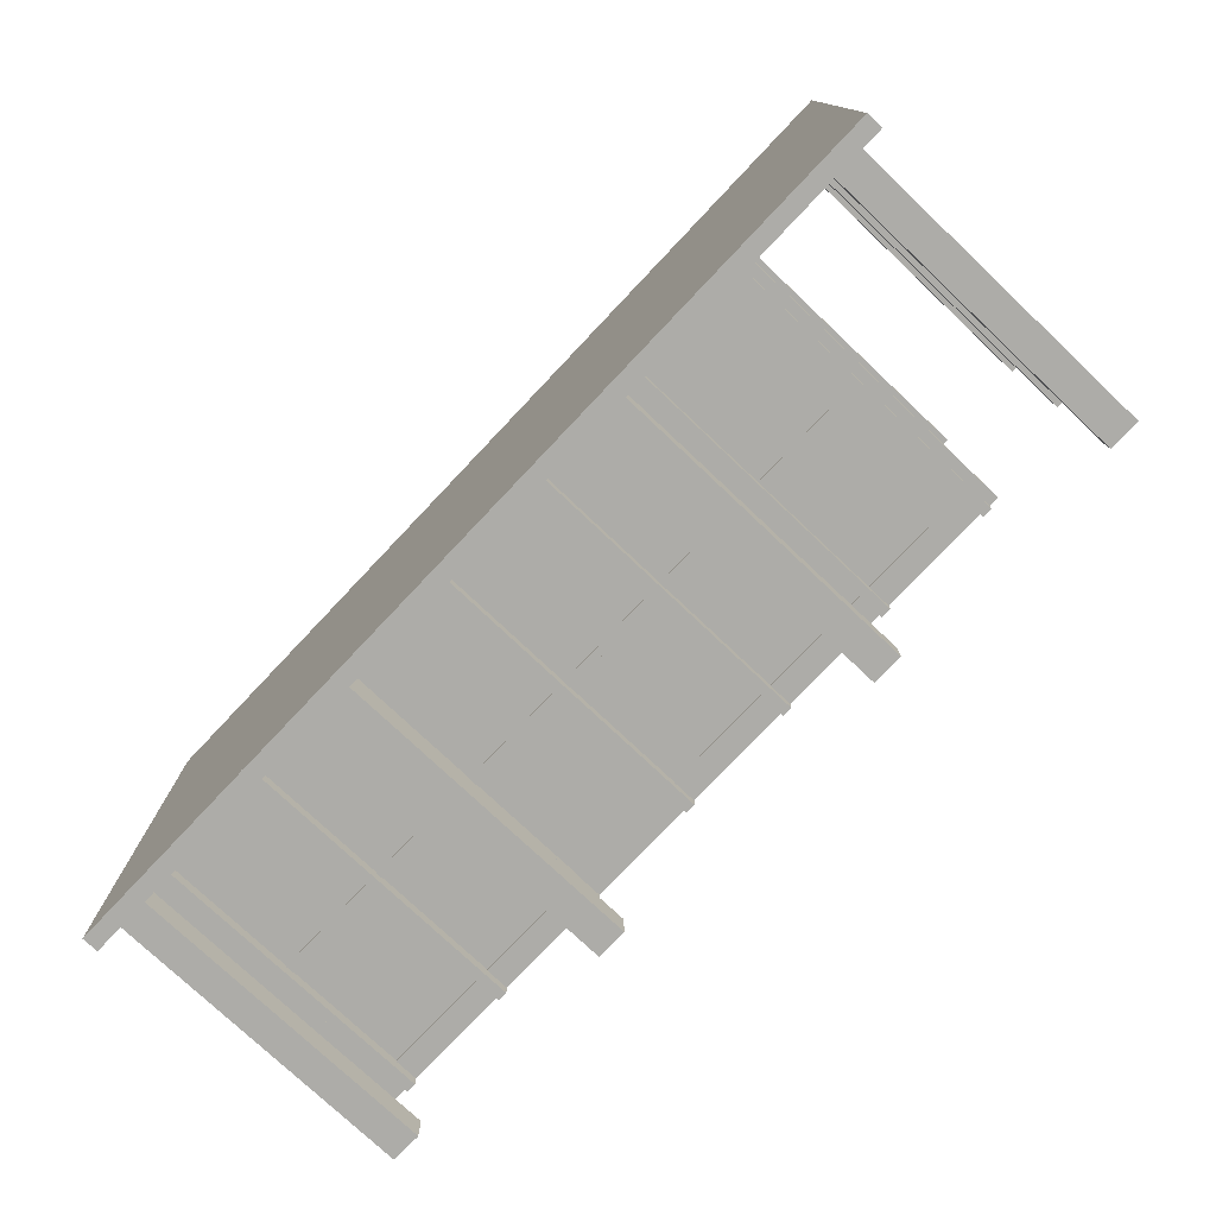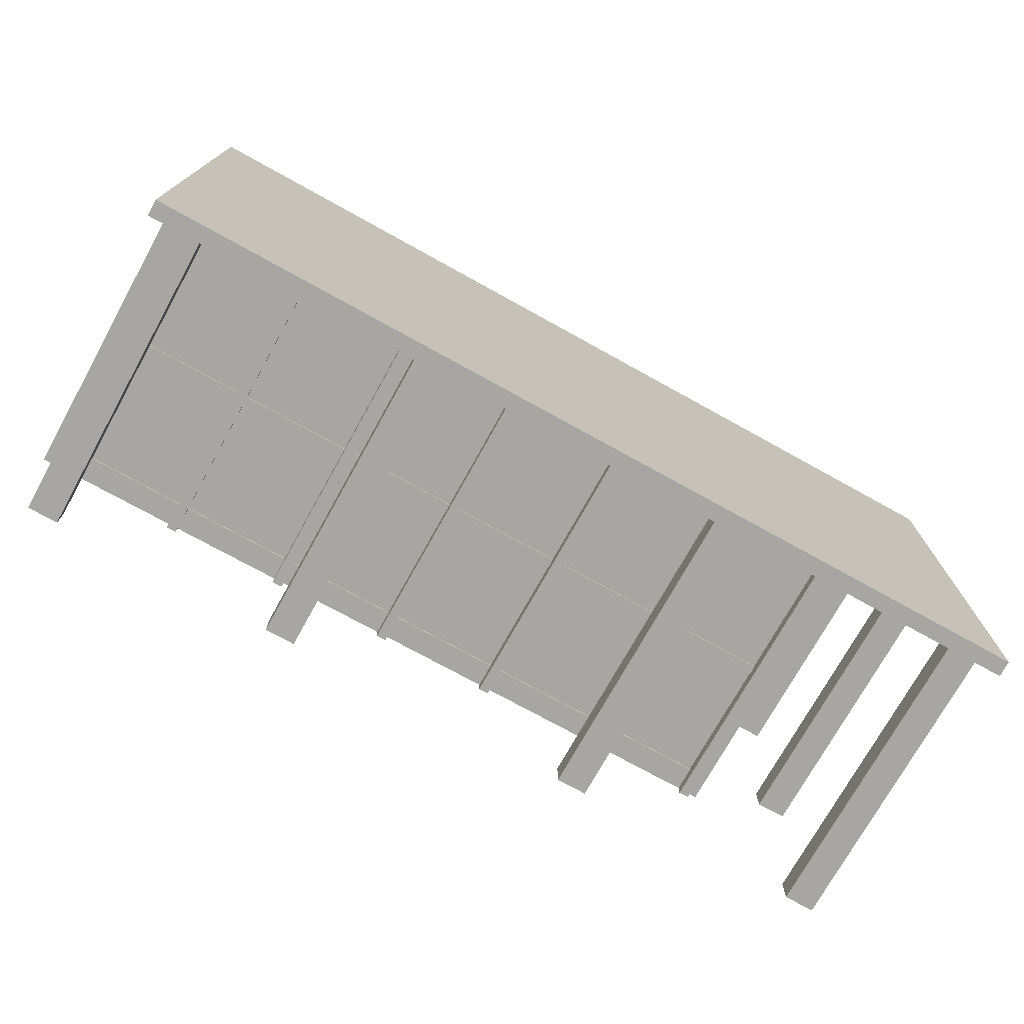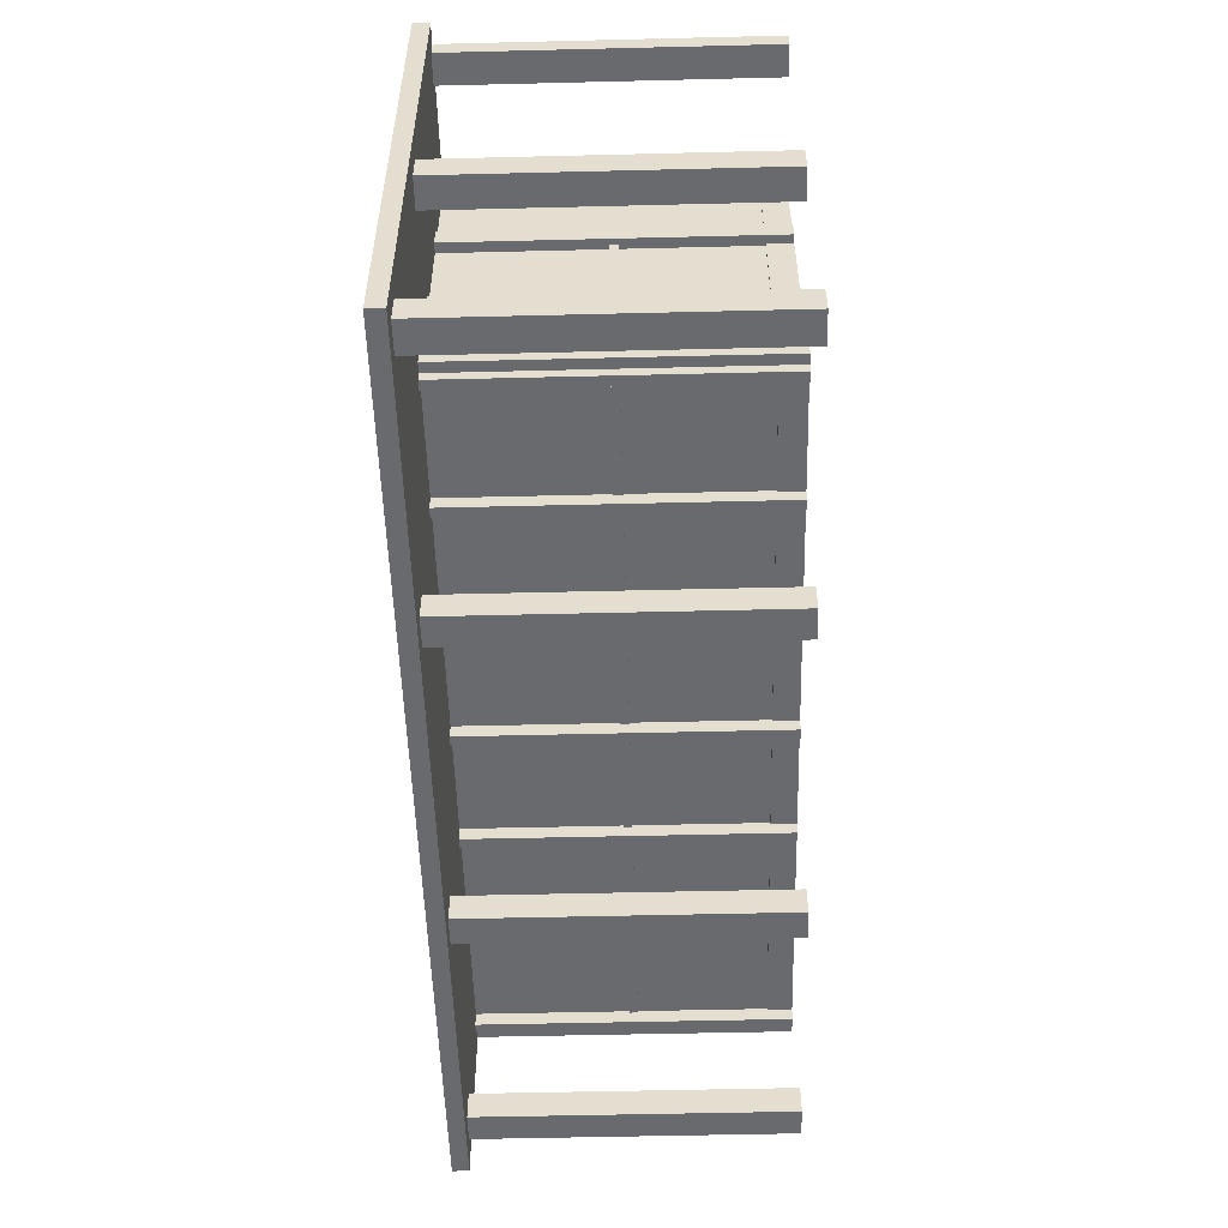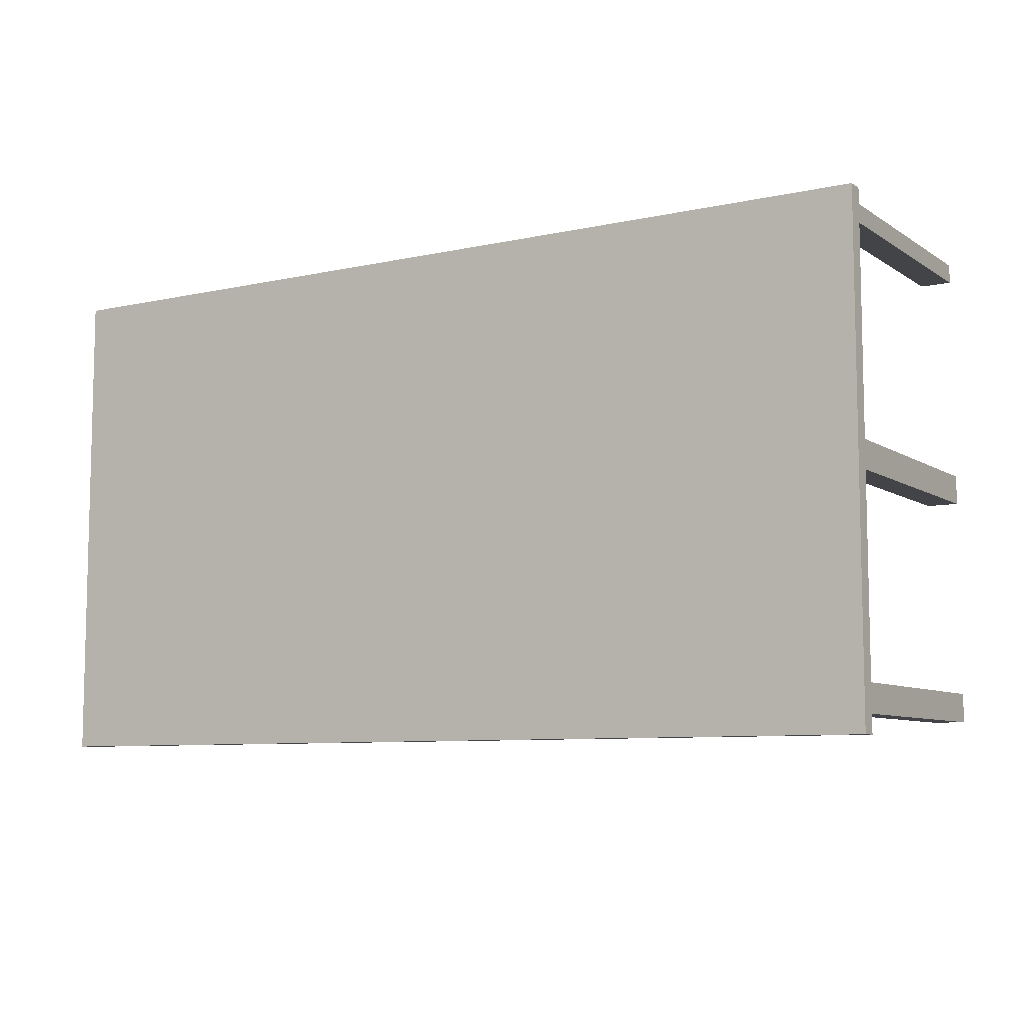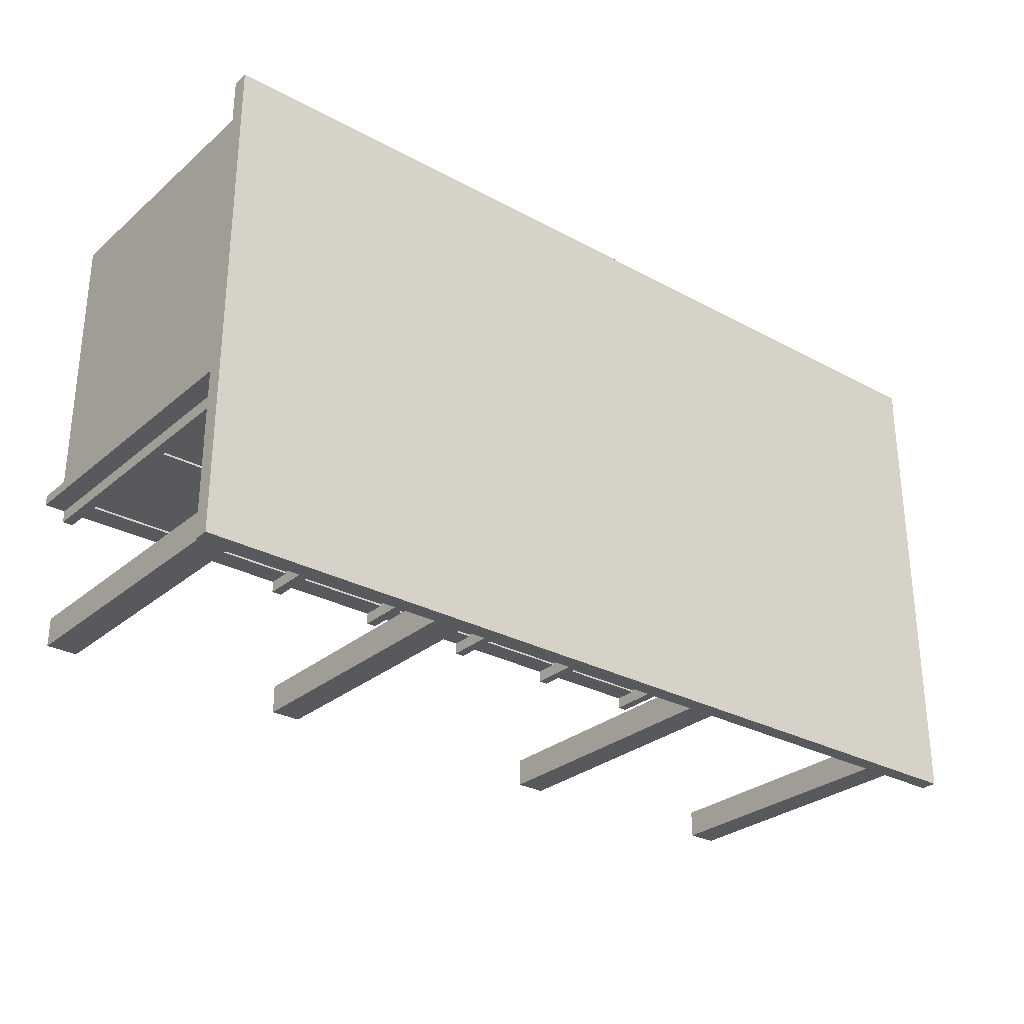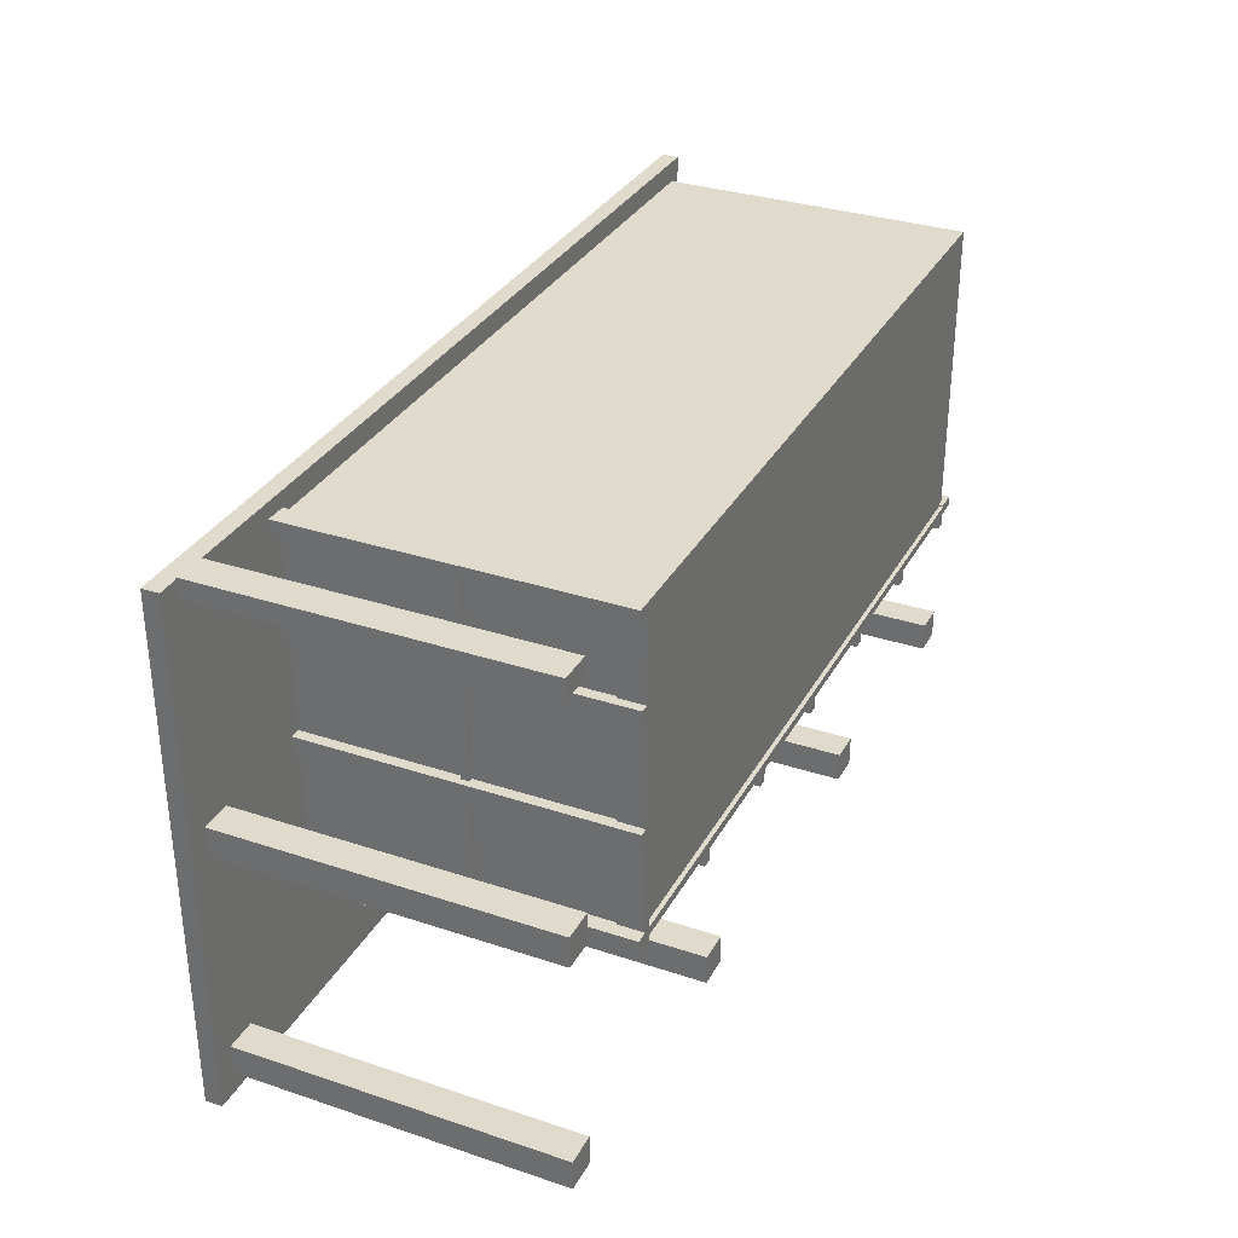
<metadata>
{"format":"obj","ext":"obj","renderer":"f3d","projection":"perspective","resolution":1024,"background":"white","views":[{"elev":-76.6,"azim":-133.4,"up":"+Z"},{"elev":-74.0,"azim":151.0,"up":"+Z"},{"elev":-53.0,"azim":-88.5,"up":"+Z"},{"elev":-8.1,"azim":-148.7,"up":"+Z"},{"elev":-29.0,"azim":141.1,"up":"+Z"},{"elev":32.4,"azim":-65.2,"up":"+Z"}]}
</metadata>
<code>
o cuboid
v 1.375 1 -0.75
v 1.375 1 -0.7687
v 1.375 0.95 -0.75
v 1.375 0.95 -0.7687
v -1.4 1 -0.75
v -1.4 1 -0.7687
v -1.4 0.95 -0.75
v -1.4 0.95 -0.7687
f 2 1 3 4
f 7 5 6 8
f 5 1 2 6
f 4 3 7 8
f 3 1 5 7
f 6 2 4 8
o cuboid
v 1.375 1 0.75
v 1.394 1 0.75
v 1.375 0.95 0.75
v 1.394 0.95 0.75
v 1.375 1 -0.7688
v 1.394 1 -0.7688
v 1.375 0.95 -0.7688
v 1.394 0.95 -0.7688
f 10 9 11 12
f 15 13 14 16
f 13 9 10 14
f 12 11 15 16
f 11 9 13 15
f 14 10 12 16
o cuboid
v -1.419 1 0.75
v -1.4 1 0.75
v -1.419 0.95 0.75
v -1.4 0.95 0.75
v -1.419 1 -0.7688
v -1.4 1 -0.7688
v -1.419 0.95 -0.7688
v -1.4 0.95 -0.7688
f 18 17 19 20
f 23 21 22 24
f 21 17 18 22
f 20 19 23 24
f 19 17 21 23
f 22 18 20 24
o cuboid
v 1.381 1 0.75
v 1.381 1 -0.75
v 1.381 0.95 0.75
v 1.381 0.95 -0.75
v -1.4 1 0.75
v -1.4 1 -0.75
v -1.4 0.95 0.75
v -1.4 0.95 -0.75
f 26 25 27 28
f 31 29 30 32
f 29 25 26 30
f 28 27 31 32
f 27 25 29 31
f 30 26 28 32
o cuboid
v 1.331 0.95 -0.6187
v 1.331 0.95 -0.7063
v 1.331 1.11e-16 -0.6187
v 1.331 1.11e-16 -0.7063
v 1.238 0.95 -0.6187
v 1.238 0.95 -0.7063
v 1.238 1.11e-16 -0.6187
v 1.238 1.11e-16 -0.7063
f 34 33 35 36
f 39 37 38 40
f 37 33 34 38
f 36 35 39 40
f 35 33 37 39
f 38 34 36 40
o cuboid
v -1.262 0.95 -0.6187
v -1.262 0.95 -0.7063
v -1.262 1.11e-16 -0.6187
v -1.262 1.11e-16 -0.7063
v -1.356 0.95 -0.6187
v -1.356 0.95 -0.7063
v -1.356 1.11e-16 -0.6187
v -1.356 1.11e-16 -0.7063
f 42 41 43 44
f 47 45 46 48
f 45 41 42 46
f 44 43 47 48
f 43 41 45 47
f 46 42 44 48
o cuboid
v -0.45 0.95 -0.6187
v -0.45 0.95 -0.7063
v -0.45 1.11e-16 -0.6187
v -0.45 1.11e-16 -0.7063
v -0.5437 0.95 -0.6187
v -0.5437 0.95 -0.7063
v -0.5437 1.11e-16 -0.6187
v -0.5437 1.11e-16 -0.7063
f 50 49 51 52
f 55 53 54 56
f 53 49 50 54
f 52 51 55 56
f 51 49 53 55
f 54 50 52 56
o cuboid
v 0.55 0.95 -0.6187
v 0.55 0.95 -0.7063
v 0.55 1.11e-16 -0.6187
v 0.55 1.11e-16 -0.7063
v 0.4563 0.95 -0.6187
v 0.4563 0.95 -0.7063
v 0.4563 1.11e-16 -0.6187
v 0.4563 1.11e-16 -0.7063
f 58 57 59 60
f 63 61 62 64
f 61 57 58 62
f 60 59 63 64
f 59 57 61 63
f 62 58 60 64
o cuboid
v -1.262 0.95 0.06875
v -1.262 0.95 -0.01875
v -1.262 1.11e-16 0.06875
v -1.262 1.11e-16 -0.01875
v -1.356 0.95 0.06875
v -1.356 0.95 -0.01875
v -1.356 1.11e-16 0.06875
v -1.356 1.11e-16 -0.01875
f 66 65 67 68
f 71 69 70 72
f 69 65 66 70
f 68 67 71 72
f 67 65 69 71
f 70 66 68 72
o cuboid
v 1.331 0.4875 -0.2312
v 1.331 0.4875 -0.2563
v 1.331 0.4625 -0.2312
v 1.331 0.4625 -0.2563
v -0.95 0.4875 -0.2312
v -0.95 0.4875 -0.2563
v -0.95 0.4625 -0.2312
v -0.95 0.4625 -0.2563
f 74 73 75 76
f 79 77 78 80
f 77 73 74 78
f 76 75 79 80
f 75 73 77 79
f 78 74 76 80
o cuboid
v 0.9563 0.95 -0.2312
v 0.9563 0.95 -0.2938
v 0.9563 1.11e-16 -0.2312
v 0.9563 1.11e-16 -0.2938
v 0.925 0.95 -0.2312
v 0.925 0.95 -0.2938
v 0.925 1.11e-16 -0.2312
v 0.925 1.11e-16 -0.2938
f 82 81 83 84
f 87 85 86 88
f 85 81 82 86
f 84 83 87 88
f 83 81 85 87
f 86 82 84 88
o cuboid
v -0.9187 0.95 -0.2312
v -0.9187 0.95 -0.2938
v -0.9187 1.11e-16 -0.2312
v -0.9187 1.11e-16 -0.2938
v -0.95 0.95 -0.2312
v -0.95 0.95 -0.2938
v -0.95 1.11e-16 -0.2312
v -0.95 1.11e-16 -0.2938
f 90 89 91 92
f 95 93 94 96
f 93 89 90 94
f 92 91 95 96
f 91 89 93 95
f 94 90 92 96
o cuboid
v -0.9188 0.95 -0.2625
v -0.9813 0.95 -0.2625
v -0.9188 1.11e-16 -0.2625
v -0.9813 1.11e-16 -0.2625
v -0.9188 0.95 -0.2313
v -0.9813 0.95 -0.2313
v -0.9188 1.11e-16 -0.2313
v -0.9813 1.11e-16 -0.2313
f 98 97 99 100
f 103 101 102 104
f 101 97 98 102
f 100 99 103 104
f 99 97 101 103
f 102 98 100 104
o cuboid
v -0.9188 0.95 0.675
v -0.9813 0.95 0.675
v -0.9188 1.11e-16 0.675
v -0.9813 1.11e-16 0.675
v -0.9188 0.95 0.7062
v -0.9813 0.95 0.7062
v -0.9188 1.11e-16 0.7062
v -0.9813 1.11e-16 0.7062
f 106 105 107 108
f 111 109 110 112
f 109 105 106 110
f 108 107 111 112
f 107 105 109 111
f 110 106 108 112
o cuboid
v -0.925 0.4875 -0.2313
v -0.95 0.4875 -0.2313
v -0.925 0.4625 -0.2313
v -0.95 0.4625 -0.2313
v -0.925 0.4875 0.675
v -0.95 0.4875 0.675
v -0.925 0.4625 0.675
v -0.95 0.4625 0.675
f 114 113 115 116
f 119 117 118 120
f 117 113 114 118
f 116 115 119 120
f 115 113 117 119
f 118 114 116 120
o cuboid
v -0.9375 0.95 0.08125
v -0.9375 0.95 0.01875
v -0.9375 1.11e-16 0.08125
v -0.9375 1.11e-16 0.01875
v -0.9687 0.95 0.08125
v -0.9687 0.95 0.01875
v -0.9687 1.11e-16 0.08125
v -0.9687 1.11e-16 0.01875
f 122 121 123 124
f 127 125 126 128
f 125 121 122 126
f 124 123 127 128
f 123 121 125 127
f 126 122 124 128
o cuboid
v -0.9375 0.95 0.4313
v -0.9375 0.95 0.3687
v -0.9375 1.11e-16 0.4313
v -0.9375 1.11e-16 0.3687
v -0.9687 0.95 0.4313
v -0.9687 0.95 0.3687
v -0.9687 1.11e-16 0.4313
v -0.9687 1.11e-16 0.3687
f 130 129 131 132
f 135 133 134 136
f 133 129 130 134
f 132 131 135 136
f 131 129 133 135
f 134 130 132 136
o cuboid
v 1.331 0.075 -0.2312
v 1.331 0.075 -0.2563
v 1.331 1.11e-16 -0.2312
v 1.331 1.11e-16 -0.2563
v -0.9562 0.075 -0.2312
v -0.9562 0.075 -0.2563
v -0.9562 1.11e-16 -0.2312
v -0.9562 1.11e-16 -0.2563
f 138 137 139 140
f 143 141 142 144
f 141 137 138 142
f 140 139 143 144
f 139 137 141 143
f 142 138 140 144
o cuboid
v -0.9187 0.075 -0.2313
v -0.9438 0.075 -0.2313
v -0.9187 1.11e-16 -0.2313
v -0.9438 1.11e-16 -0.2313
v -0.9188 0.075 0.675
v -0.9438 0.075 0.675
v -0.9188 1.11e-16 0.675
v -0.9438 1.11e-16 0.675
f 146 145 147 148
f 151 149 150 152
f 149 145 146 150
f 148 147 151 152
f 147 145 149 151
f 150 146 148 152
o cuboid
v 1.331 0.95 -0.2312
v 1.331 0.95 -0.2938
v 1.331 1.11e-16 -0.2312
v 1.331 1.11e-16 -0.2938
v 1.3 0.95 -0.2312
v 1.3 0.95 -0.2938
v 1.3 1.11e-16 -0.2312
v 1.3 1.11e-16 -0.2938
f 154 153 155 156
f 159 157 158 160
f 157 153 154 158
f 156 155 159 160
f 155 153 157 159
f 158 154 156 160
o cuboid
v 0.5813 0.95 -0.2312
v 0.5813 0.95 -0.2938
v 0.5813 1.11e-16 -0.2312
v 0.5813 1.11e-16 -0.2938
v 0.55 0.95 -0.2312
v 0.55 0.95 -0.2938
v 0.55 1.11e-16 -0.2312
v 0.55 1.11e-16 -0.2938
f 162 161 163 164
f 167 165 166 168
f 165 161 162 166
f 164 163 167 168
f 163 161 165 167
f 166 162 164 168
o cuboid
v 0.2063 0.95 -0.2312
v 0.2063 0.95 -0.2938
v 0.2063 1.11e-16 -0.2312
v 0.2063 1.11e-16 -0.2938
v 0.175 0.95 -0.2312
v 0.175 0.95 -0.2938
v 0.175 1.11e-16 -0.2312
v 0.175 1.11e-16 -0.2938
f 170 169 171 172
f 175 173 174 176
f 173 169 170 174
f 172 171 175 176
f 171 169 173 175
f 174 170 172 176
o cuboid
v -0.1687 0.95 -0.2312
v -0.1687 0.95 -0.2938
v -0.1687 1.11e-16 -0.2312
v -0.1687 1.11e-16 -0.2938
v -0.2 0.95 -0.2312
v -0.2 0.95 -0.2938
v -0.2 1.11e-16 -0.2312
v -0.2 1.11e-16 -0.2938
f 178 177 179 180
f 183 181 182 184
f 181 177 178 182
f 180 179 183 184
f 179 177 181 183
f 182 178 180 184
o cuboid
v -0.5437 0.95 -0.2312
v -0.5437 0.95 -0.2938
v -0.5437 1.11e-16 -0.2312
v -0.5437 1.11e-16 -0.2938
v -0.575 0.95 -0.2312
v -0.575 0.95 -0.2938
v -0.575 1.11e-16 -0.2312
v -0.575 1.11e-16 -0.2938
f 186 185 187 188
f 191 189 190 192
f 189 185 186 190
f 188 187 191 192
f 187 185 189 191
f 190 186 188 192
o cuboid
v 1.394 0.95 -0.2563
v 1.331 0.95 -0.2563
v 1.394 1.11e-16 -0.2563
v 1.331 1.11e-16 -0.2563
v 1.394 0.95 -0.225
v 1.331 0.95 -0.225
v 1.394 1.11e-16 -0.225
v 1.331 1.11e-16 -0.225
f 194 193 195 196
f 199 197 198 200
f 197 193 194 198
f 196 195 199 200
f 195 193 197 199
f 198 194 196 200
o cuboid
v -1.262 0.95 0.7563
v -1.262 0.95 0.7
v -1.262 1.11e-16 0.7563
v -1.262 1.11e-16 0.7
v -1.356 0.95 0.7563
v -1.356 0.95 0.7
v -1.356 1.11e-16 0.7563
v -1.356 1.11e-16 0.7
f 202 201 203 204
f 207 205 206 208
f 205 201 202 206
f 204 203 207 208
f 203 201 205 207
f 206 202 204 208
o cuboid
v 1.35 0.9563 0.6875
v 1.35 0.9563 -0.25
v 1.35 0.0125 0.6875
v 1.35 0.0125 -0.25
v -0.9375 0.9563 0.6875
v -0.9375 0.9563 -0.25
v -0.9375 0.0125 0.6875
v -0.9375 0.0125 -0.25
f 210 209 211 212
f 215 213 214 216
f 213 209 210 214
f 212 211 215 216
f 211 209 213 215
f 214 210 212 216

</code>
